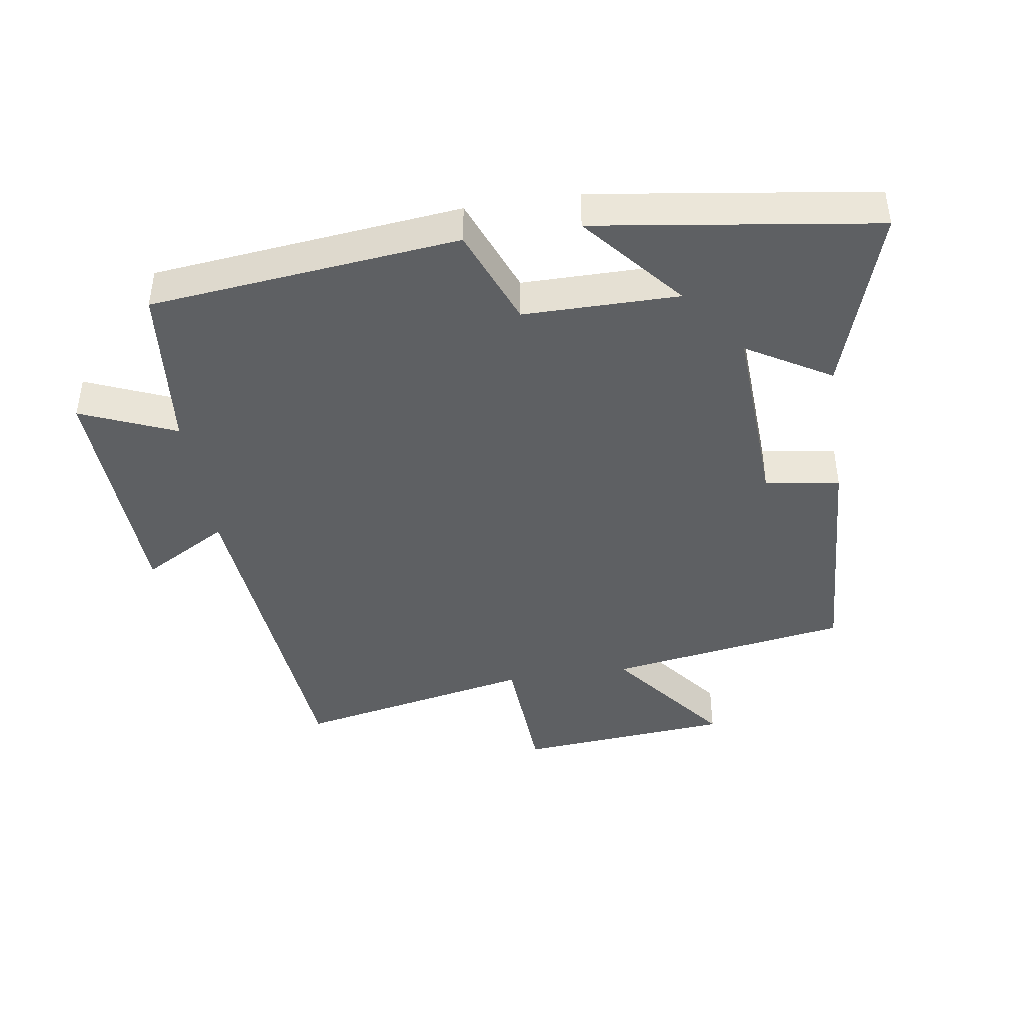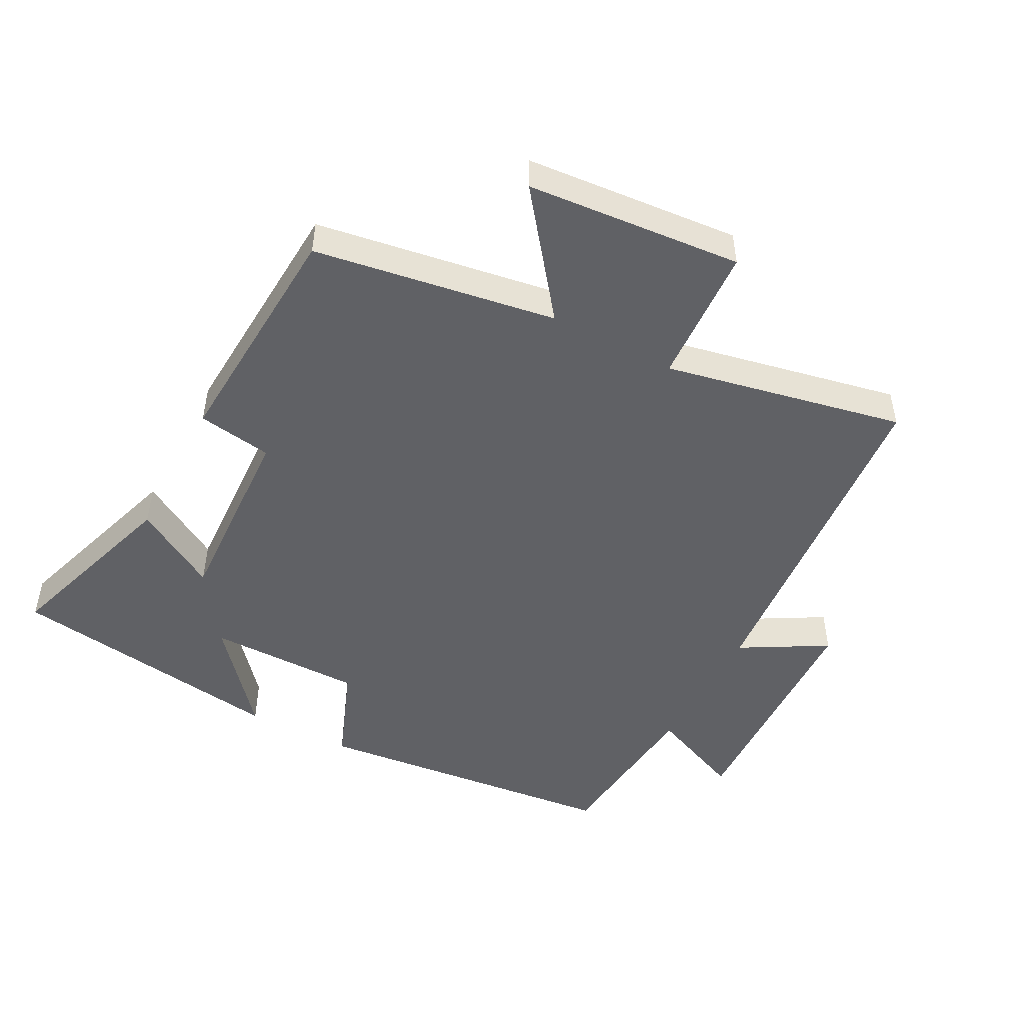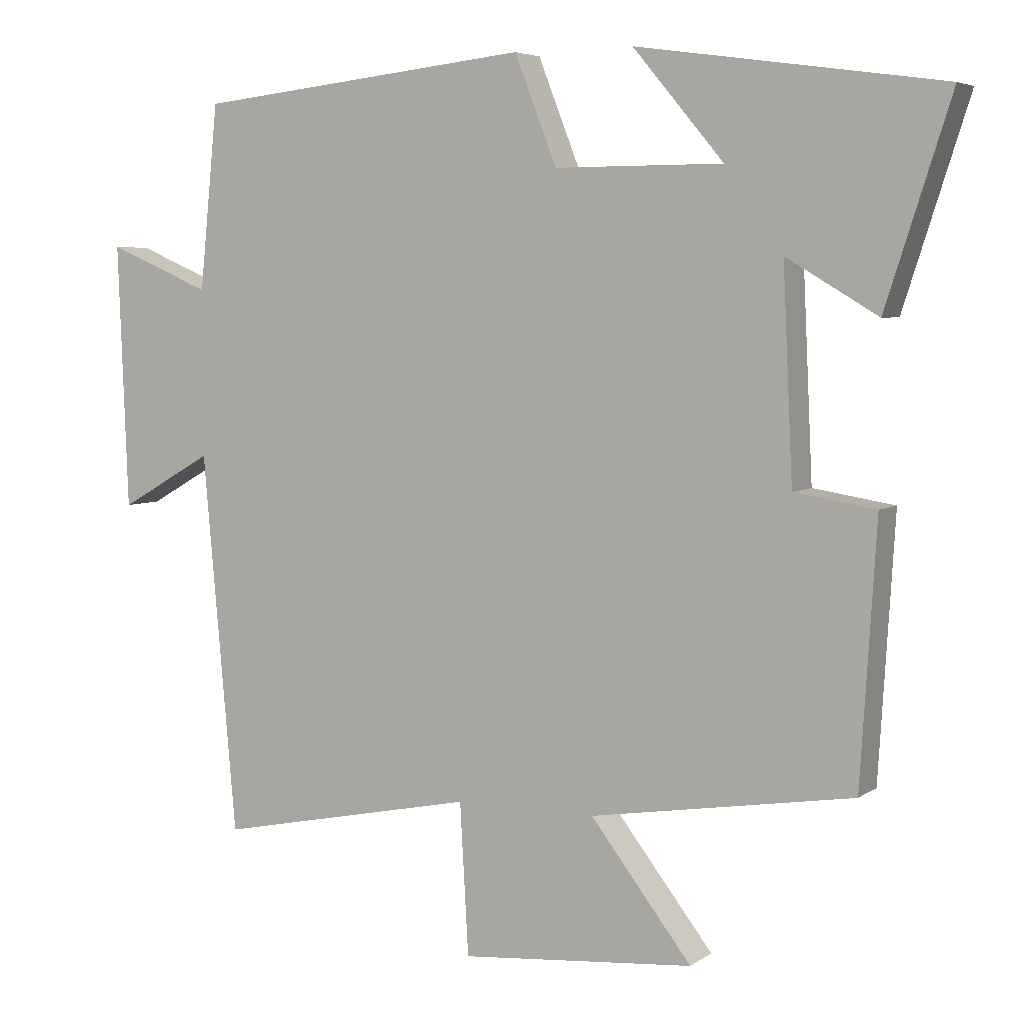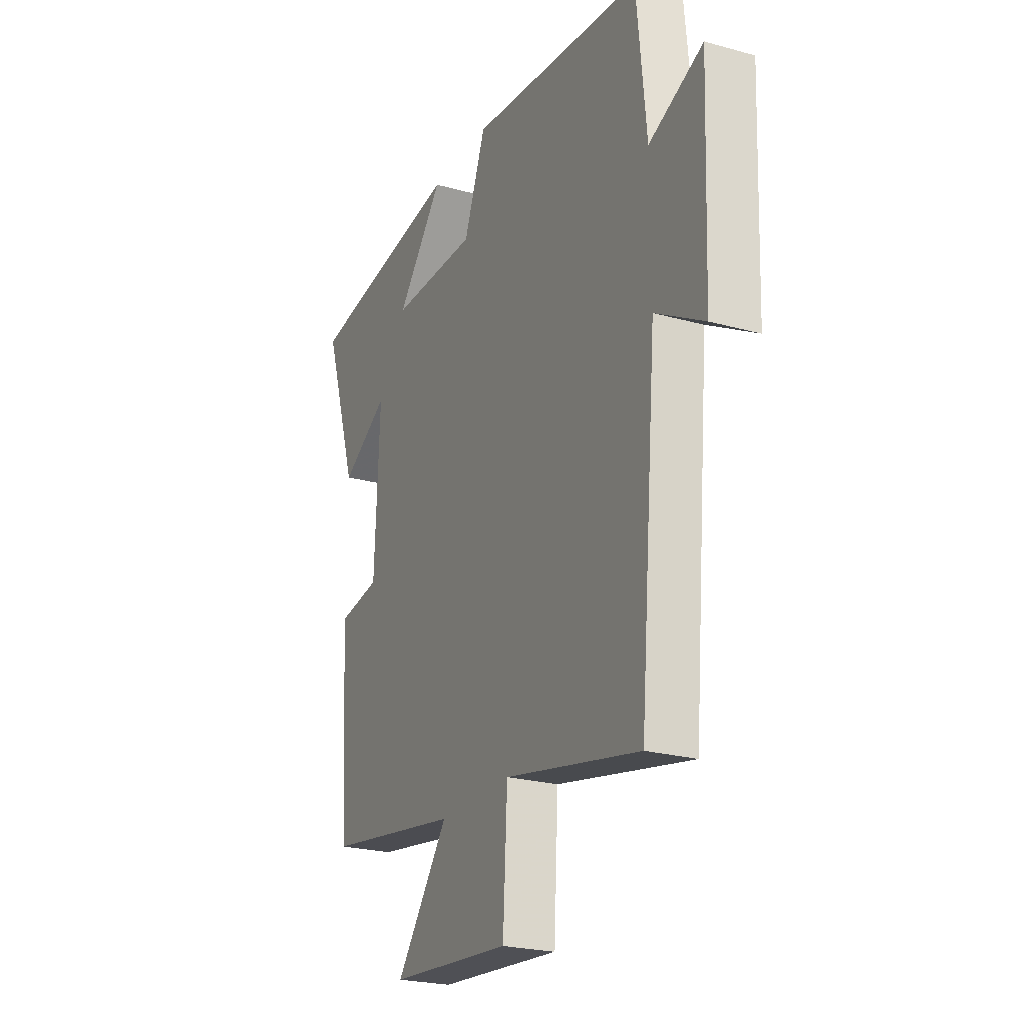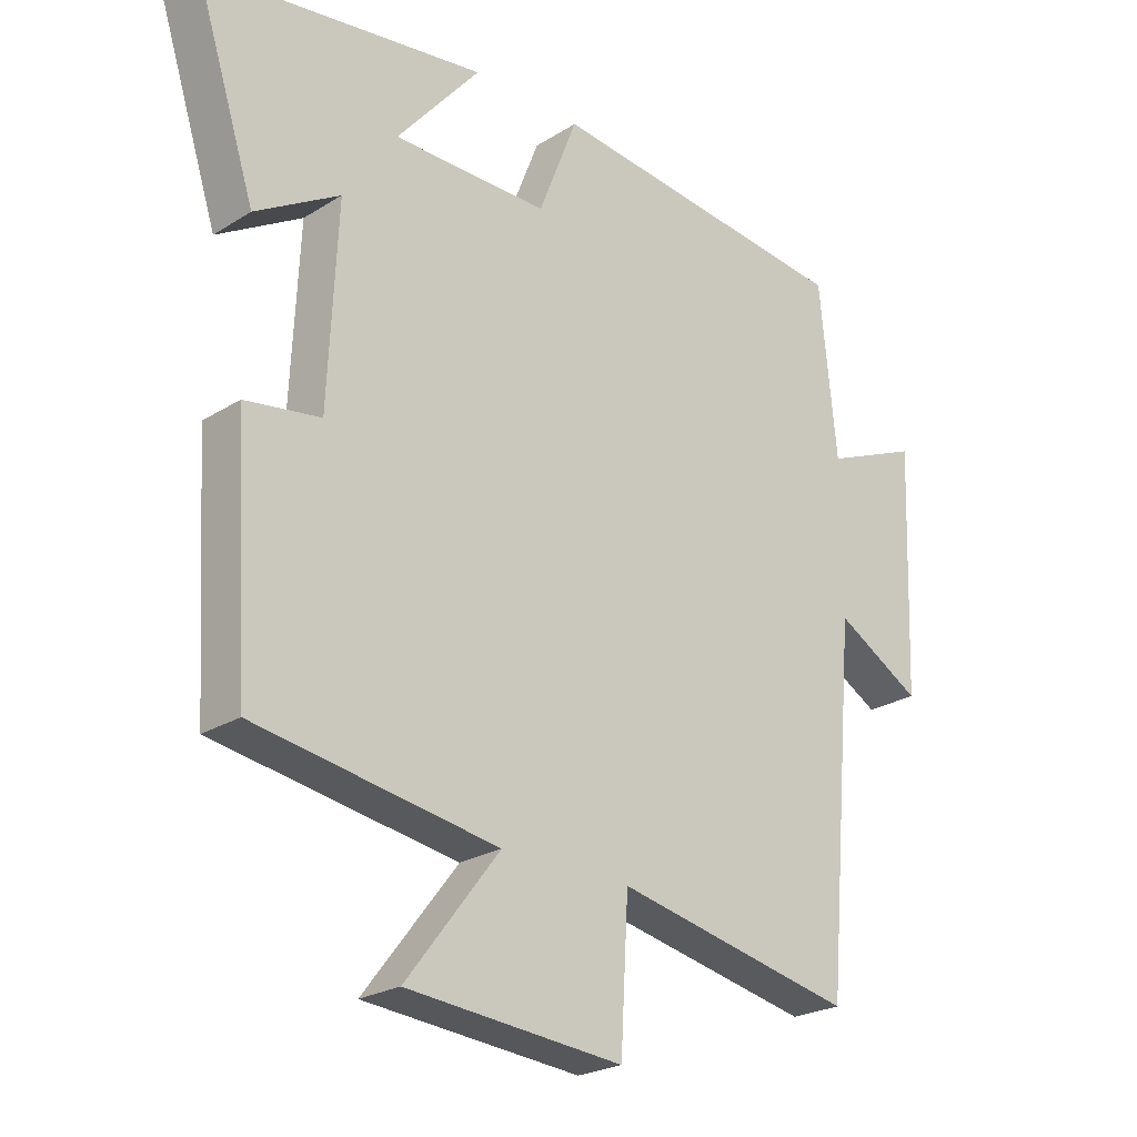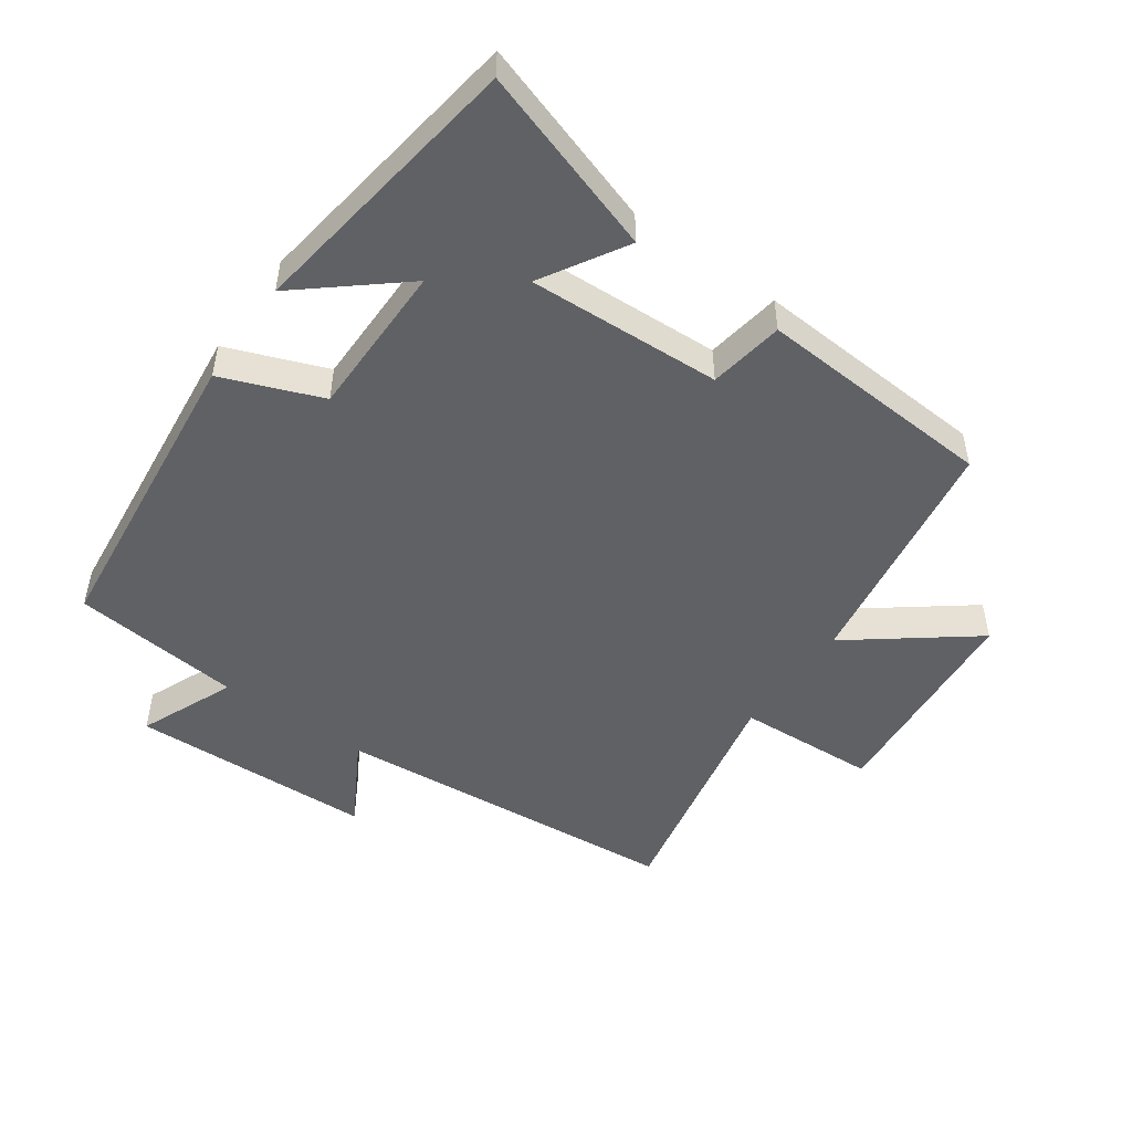
<metadata>
{"format":"obj","ext":"obj","renderer":"f3d","projection":"perspective","resolution":1024,"background":"white","views":[{"elev":-42.6,"azim":8.7,"up":"+Y"},{"elev":-48.9,"azim":152.1,"up":"+Y"},{"elev":5.1,"azim":27.4,"up":"+Z"},{"elev":-23.8,"azim":-114.9,"up":"+Z"},{"elev":-23.9,"azim":136.0,"up":"+Z"},{"elev":-49.5,"azim":54.6,"up":"+Y"}]}
</metadata>
<code>
v -0.453 0.07 -0.575
v -0.5 0.07 -0.043
v -0.631 0.07 -0.118
v -0.645 0.07 0.252
v -0.5 0.07 0.191
v -0.474 0.07 0.449
v -0.004 0.07 0.5
v 0.055 0.07 0.349
v 0.291 0.07 0.349
v 0.164 0.07 0.5
v 0.591 0.07 0.439
v 0.5 0.07 0.157
v 0.372 0.07 0.233
v 0.386 0.07 -0.061
v 0.5 0.07 -0.079
v 0.478 0.07 -0.441
v 0.11 0.07 -0.5
v 0.252 0.07 -0.684
v -0.076 0.07 -0.712
v -0.088 0.07 -0.5
v -0.453 0 -0.575
v -0.5 0 -0.043
v -0.631 0 -0.118
v -0.645 0 0.252
v -0.5 0 0.191
v -0.474 0 0.449
v -0.004 0 0.5
v 0.055 0 0.349
v 0.291 0 0.349
v 0.164 0 0.5
v 0.591 0 0.439
v 0.5 0 0.157
v 0.372 0 0.233
v 0.386 0 -0.061
v 0.5 0 -0.079
v 0.478 0 -0.441
v 0.11 0 -0.5
v 0.252 0 -0.684
v -0.076 0 -0.712
v -0.088 0 -0.5
f 17 18 19 20
f 16 17 20
f 15 16 20
f 14 15 20
f 20 1 2
f 14 20 2
f 13 14 2
f 11 12 13
f 11 13 2
f 9 10 11
f 9 11 2
f 8 9 2
f 7 8 2
f 6 7 2
f 5 6 2
f 2 3 4 5
f 40 39 38 37
f 40 37 36
f 40 36 35
f 40 35 34
f 22 21 40
f 22 40 34
f 22 34 33
f 33 32 31
f 22 33 31
f 31 30 29
f 22 31 29
f 22 29 28
f 22 28 27
f 22 27 26
f 22 26 25
f 25 24 23 22
f 1 21 22 2
f 2 22 23 3
f 3 23 24 4
f 4 24 25 5
f 5 25 26 6
f 6 26 27 7
f 7 27 28 8
f 8 28 29 9
f 9 29 30 10
f 10 30 31 11
f 11 31 32 12
f 12 32 33 13
f 13 33 34 14
f 14 34 35 15
f 15 35 36 16
f 16 36 37 17
f 17 37 38 18
f 18 38 39 19
f 19 39 40 20
f 20 40 21 1

</code>
